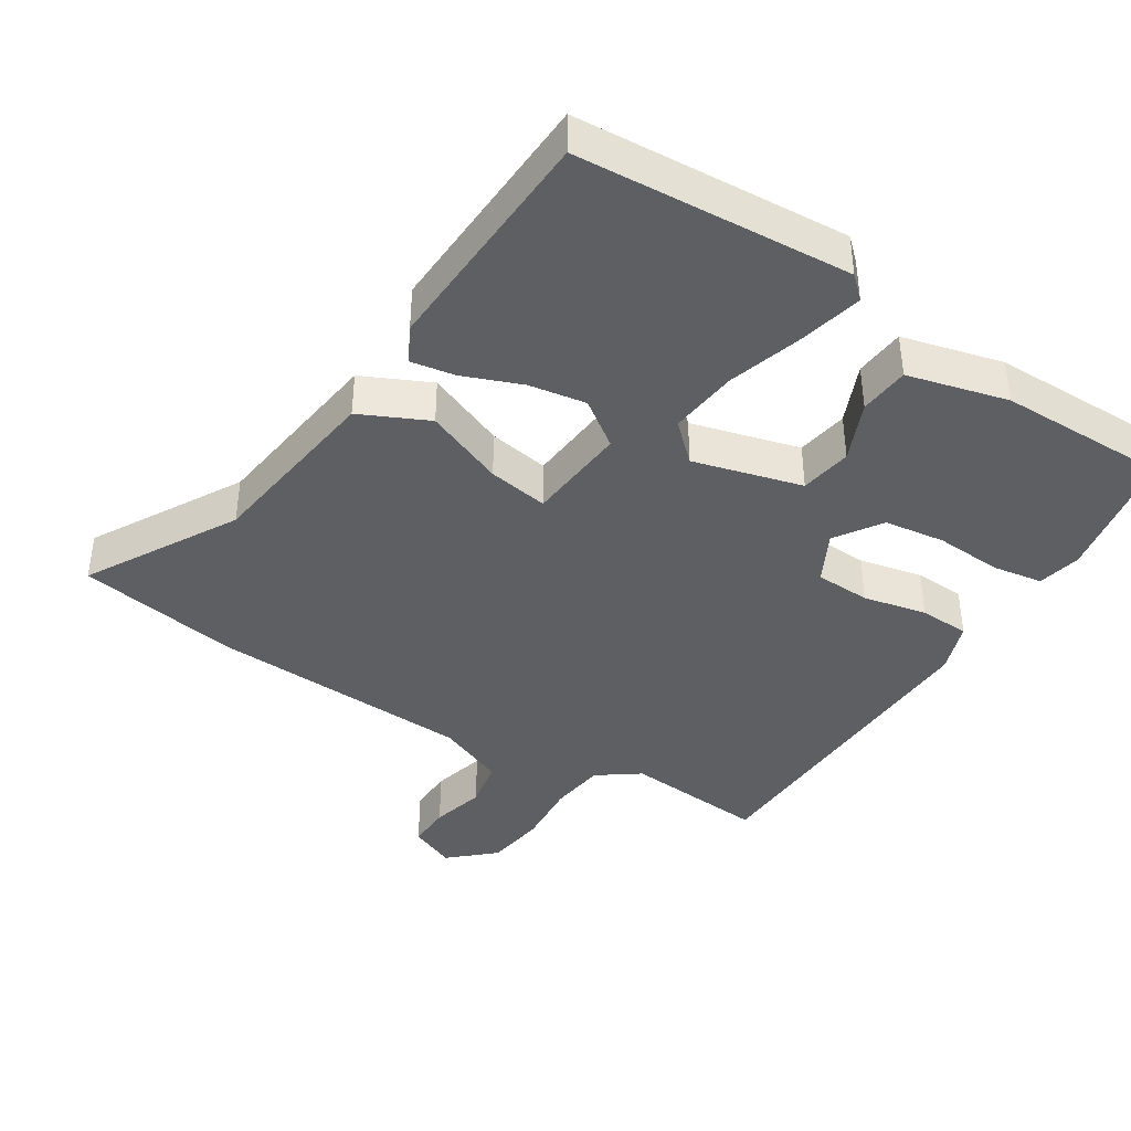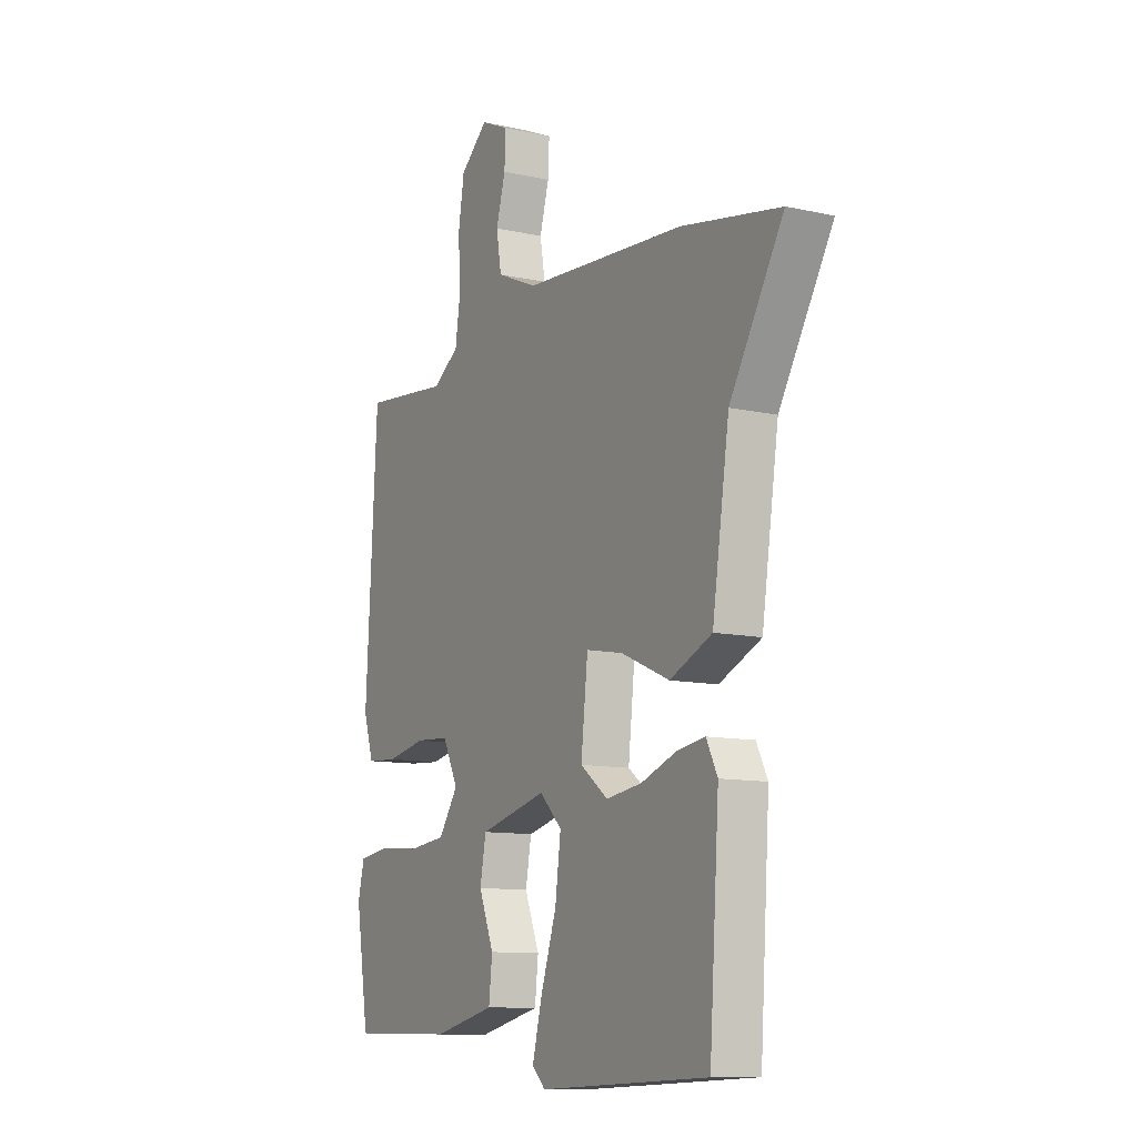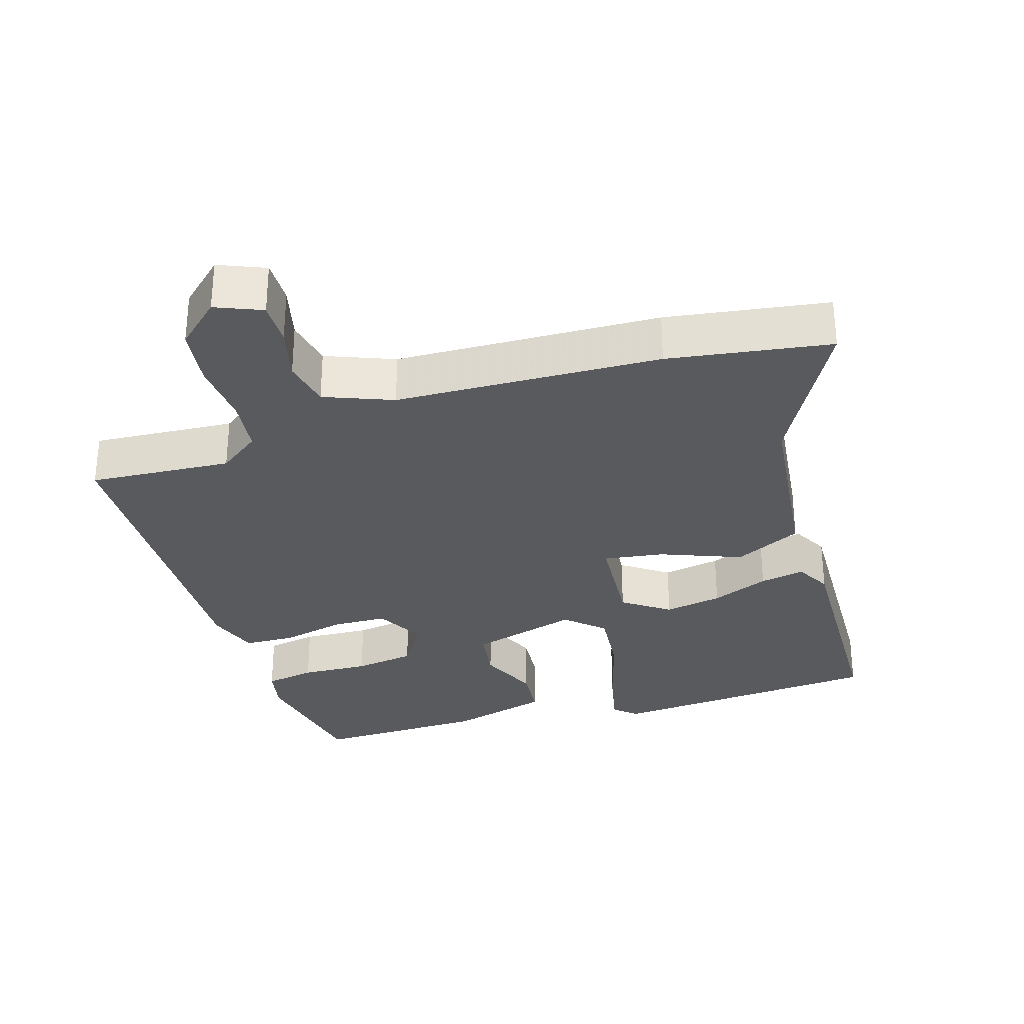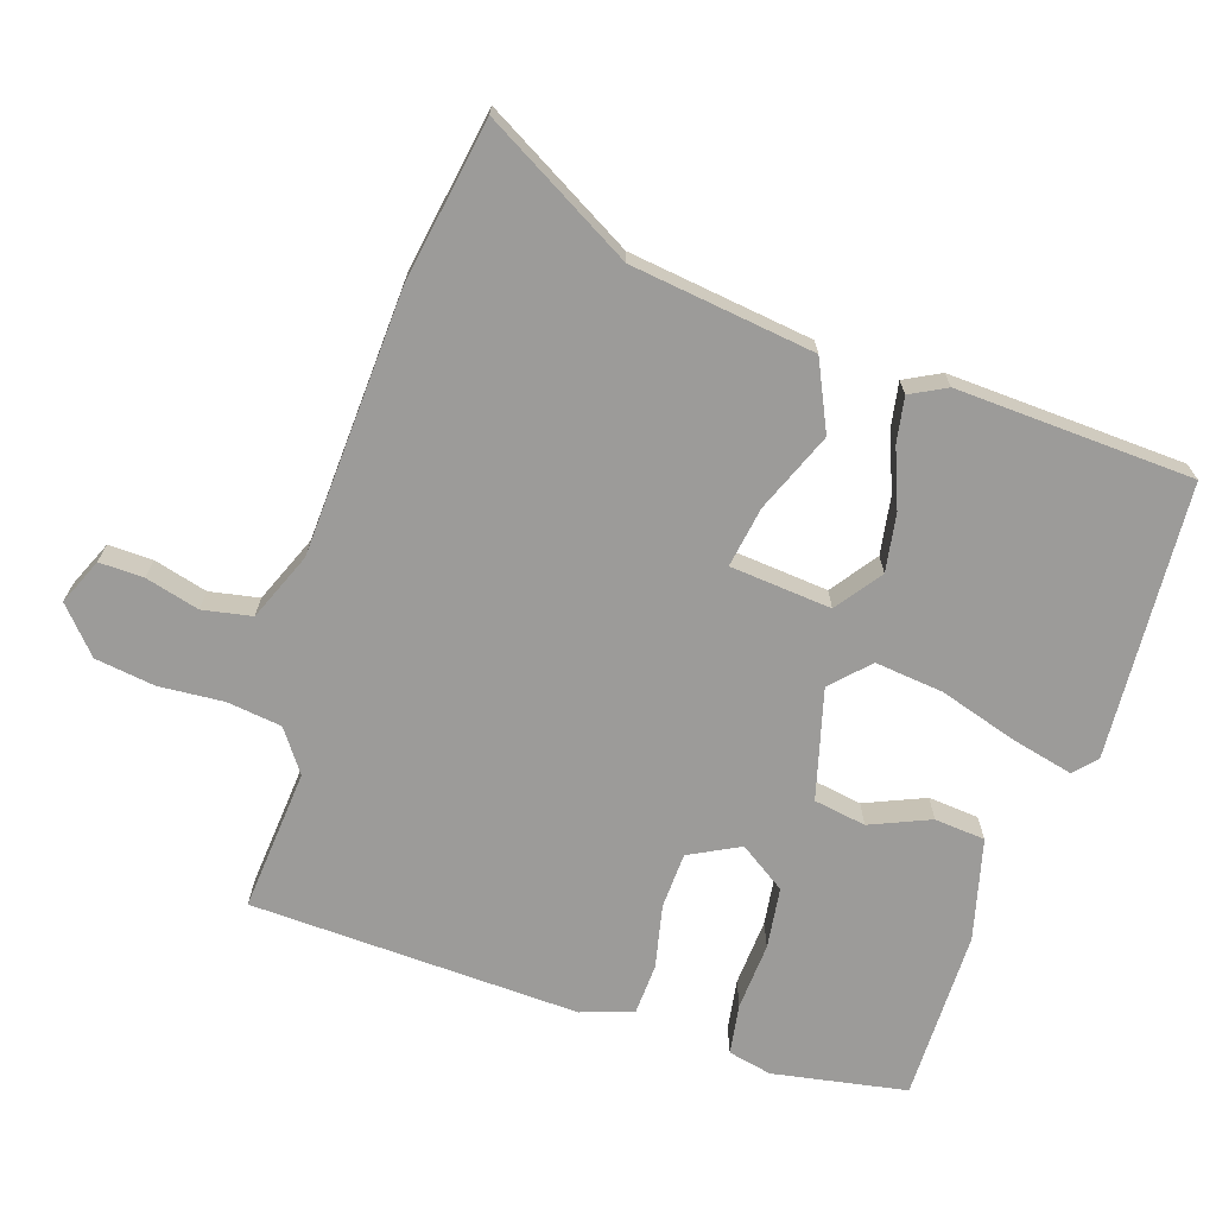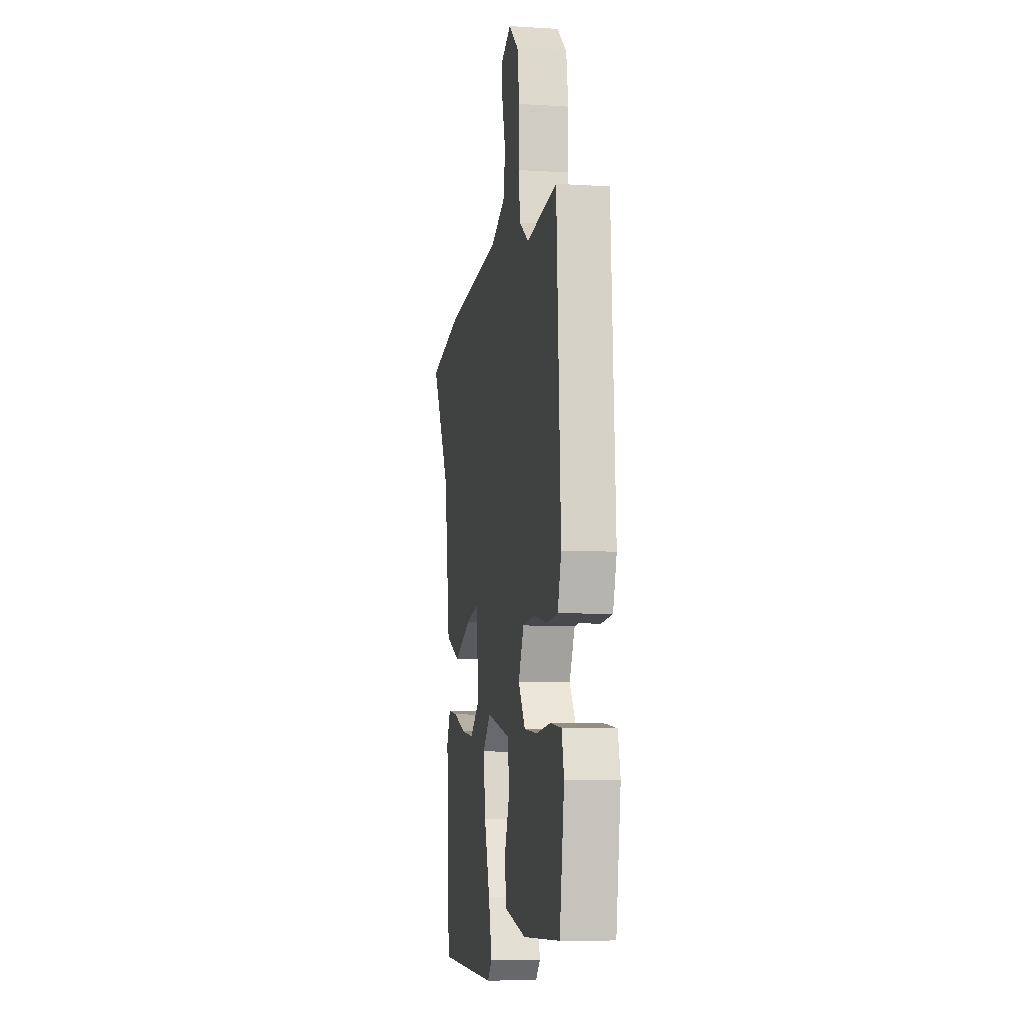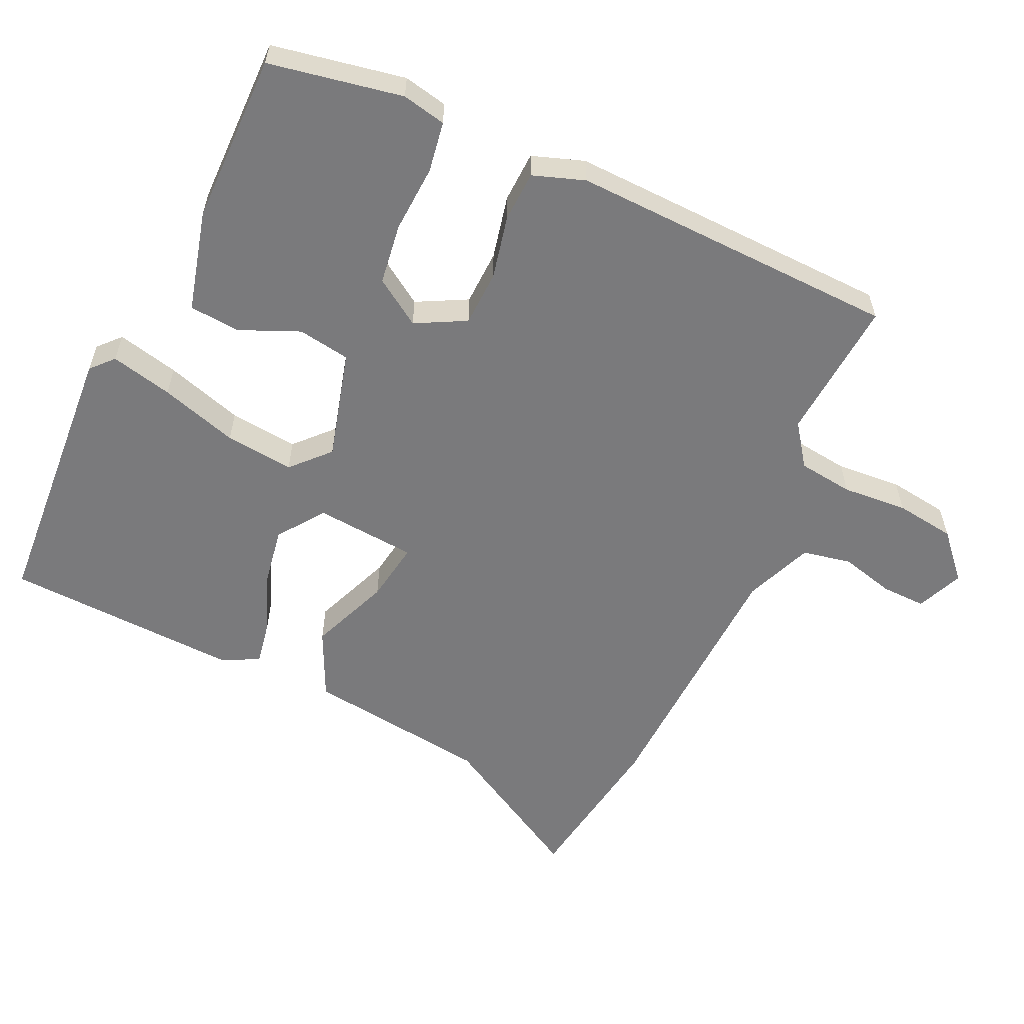
<metadata>
{"format":"obj","ext":"obj","renderer":"f3d","projection":"perspective","resolution":1024,"background":"white","views":[{"elev":-40.8,"azim":148.9,"up":"+Y"},{"elev":-10.8,"azim":60.9,"up":"+Z"},{"elev":-31.1,"azim":19.1,"up":"+Y"},{"elev":-69.8,"azim":73.0,"up":"+Y"},{"elev":-8.3,"azim":-99.7,"up":"+Z"},{"elev":-58.2,"azim":-113.4,"up":"+Y"}]}
</metadata>
<code>
v 0.46 0.07 -0.516
v 0.062 0.07 -0.533
v 0.031 0.07 -0.503
v 0.054 0.07 -0.414
v 0.091 0.07 -0.303
v 0.104 0.07 -0.204
v 0.052 0.07 -0.153
v -0.106 0.07 -0.192
v -0.12 0.07 -0.267
v -0.085 0.07 -0.354
v -0.093 0.07 -0.427
v -0.239 0.07 -0.461
v -0.485 0.07 -0.457
v -0.516 0.07 -0.264
v -0.501 0.07 -0.201
v -0.428 0.07 -0.191
v -0.331 0.07 -0.199
v -0.243 0.07 -0.189
v -0.197 0.07 -0.123
v -0.233 0.07 -0.05
v -0.313 0.07 -0.045
v -0.405 0.07 -0.063
v -0.478 0.07 -0.058
v -0.502 0.07 0.017
v -0.475 0.07 0.491
v -0.27 0.07 0.47
v -0.209 0.07 0.512
v -0.197 0.07 0.591
v -0.202 0.07 0.685
v -0.188 0.07 0.771
v -0.123 0.07 0.827
v -0.057 0.07 0.797
v -0.06 0.07 0.733
v -0.082 0.07 0.656
v -0.07 0.07 0.585
v 0.027 0.07 0.543
v 0.409 0.07 0.517
v 0.641 0.07 0.474
v 0.515 0.07 0.262
v 0.475 0.07 -0.002
v 0.376 0.07 -0.046
v 0.262 0.07 0.003
v 0.175 0.07 0.019
v 0.159 0.07 -0.127
v 0.224 0.07 -0.176
v 0.308 0.07 -0.164
v 0.392 0.07 -0.133
v 0.457 0.07 -0.123
v 0.483 0.07 -0.175
v 0.46 0 -0.516
v 0.062 0 -0.533
v 0.031 0 -0.503
v 0.054 0 -0.414
v 0.091 0 -0.303
v 0.104 0 -0.204
v 0.052 0 -0.153
v -0.106 0 -0.192
v -0.12 0 -0.267
v -0.085 0 -0.354
v -0.093 0 -0.427
v -0.239 0 -0.461
v -0.485 0 -0.457
v -0.516 0 -0.264
v -0.501 0 -0.201
v -0.428 0 -0.191
v -0.331 0 -0.199
v -0.243 0 -0.189
v -0.197 0 -0.123
v -0.233 0 -0.05
v -0.313 0 -0.045
v -0.405 0 -0.063
v -0.478 0 -0.058
v -0.502 0 0.017
v -0.475 0 0.491
v -0.27 0 0.47
v -0.209 0 0.512
v -0.197 0 0.591
v -0.202 0 0.685
v -0.188 0 0.771
v -0.123 0 0.827
v -0.057 0 0.797
v -0.06 0 0.733
v -0.082 0 0.656
v -0.07 0 0.585
v 0.027 0 0.543
v 0.409 0 0.517
v 0.641 0 0.474
v 0.515 0 0.262
v 0.475 0 -0.002
v 0.376 0 -0.046
v 0.262 0 0.003
v 0.175 0 0.019
v 0.159 0 -0.127
v 0.224 0 -0.176
v 0.308 0 -0.164
v 0.392 0 -0.133
v 0.457 0 -0.123
v 0.483 0 -0.175
f 3 4 5
f 2 3 5
f 1 2 5
f 49 1 5
f 48 49 5
f 47 48 5
f 46 47 5
f 45 46 5 6
f 44 45 6 7
f 43 44 7
f 39 40 41 42
f 39 42 43
f 38 39 43
f 37 38 43
f 36 37 43
f 43 7 8
f 36 43 8
f 35 36 8
f 32 33 34
f 31 32 34
f 30 31 34
f 29 30 34
f 28 29 34
f 35 8 9
f 34 35 9
f 28 34 9
f 27 28 9
f 24 25 26
f 23 24 26
f 22 23 26
f 21 22 26
f 20 21 26 27
f 19 20 27 9
f 15 16 17
f 14 15 17
f 13 14 17
f 12 13 17
f 11 12 17
f 10 11 17
f 9 10 17
f 9 17 18
f 9 18 19
f 54 53 52
f 54 52 51
f 54 51 50
f 54 50 98
f 54 98 97
f 54 97 96
f 54 96 95
f 55 54 95 94
f 56 55 94 93
f 56 93 92
f 91 90 89 88
f 92 91 88
f 92 88 87
f 92 87 86
f 92 86 85
f 57 56 92
f 57 92 85
f 57 85 84
f 83 82 81
f 83 81 80
f 83 80 79
f 83 79 78
f 83 78 77
f 58 57 84
f 58 84 83
f 58 83 77
f 58 77 76
f 75 74 73
f 75 73 72
f 75 72 71
f 75 71 70
f 76 75 70 69
f 58 76 69 68
f 66 65 64
f 66 64 63
f 66 63 62
f 66 62 61
f 66 61 60
f 66 60 59
f 66 59 58
f 67 66 58
f 68 67 58
f 1 50 51 2
f 2 51 52 3
f 3 52 53 4
f 4 53 54 5
f 5 54 55 6
f 6 55 56 7
f 7 56 57 8
f 8 57 58 9
f 9 58 59 10
f 10 59 60 11
f 11 60 61 12
f 12 61 62 13
f 13 62 63 14
f 14 63 64 15
f 15 64 65 16
f 16 65 66 17
f 17 66 67 18
f 18 67 68 19
f 19 68 69 20
f 20 69 70 21
f 21 70 71 22
f 22 71 72 23
f 23 72 73 24
f 24 73 74 25
f 25 74 75 26
f 26 75 76 27
f 27 76 77 28
f 28 77 78 29
f 29 78 79 30
f 30 79 80 31
f 31 80 81 32
f 32 81 82 33
f 33 82 83 34
f 34 83 84 35
f 35 84 85 36
f 36 85 86 37
f 37 86 87 38
f 38 87 88 39
f 39 88 89 40
f 40 89 90 41
f 41 90 91 42
f 42 91 92 43
f 43 92 93 44
f 44 93 94 45
f 45 94 95 46
f 46 95 96 47
f 47 96 97 48
f 48 97 98 49
f 49 98 50 1

</code>
